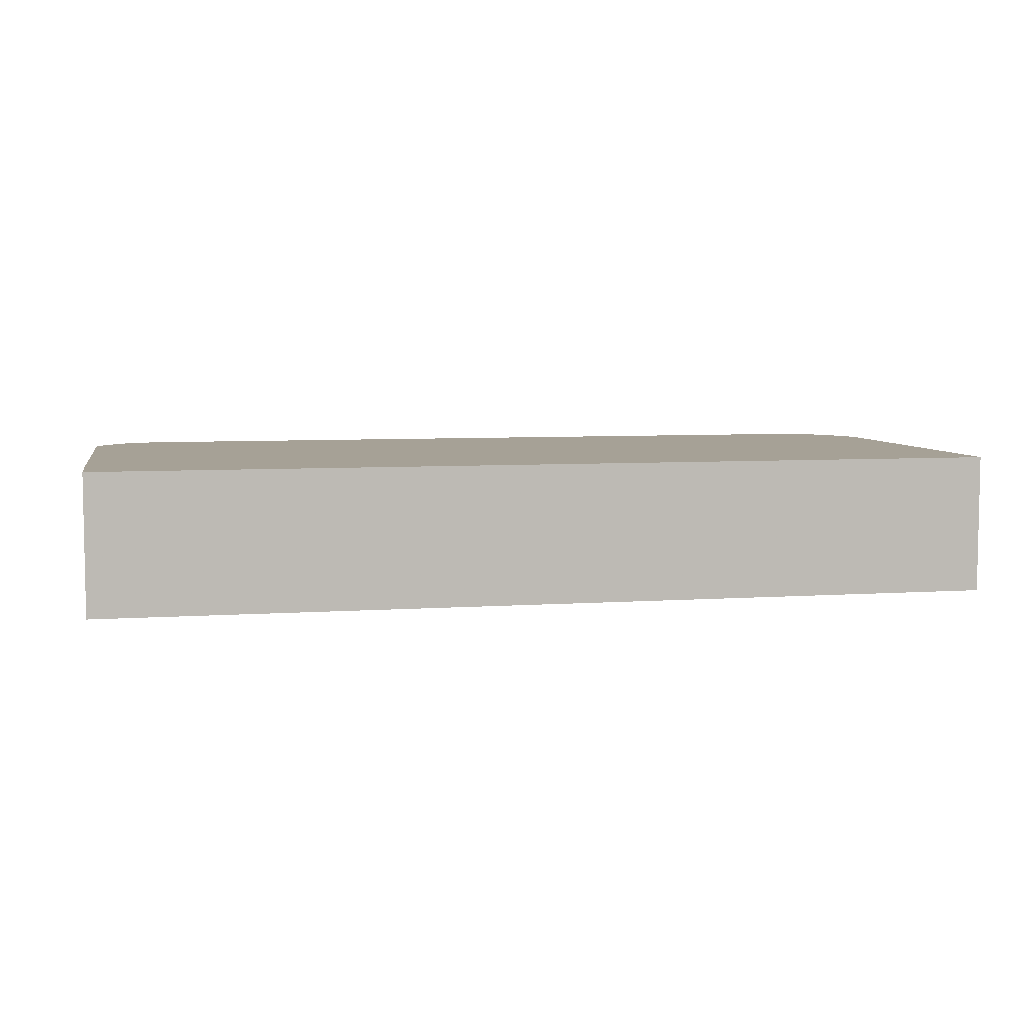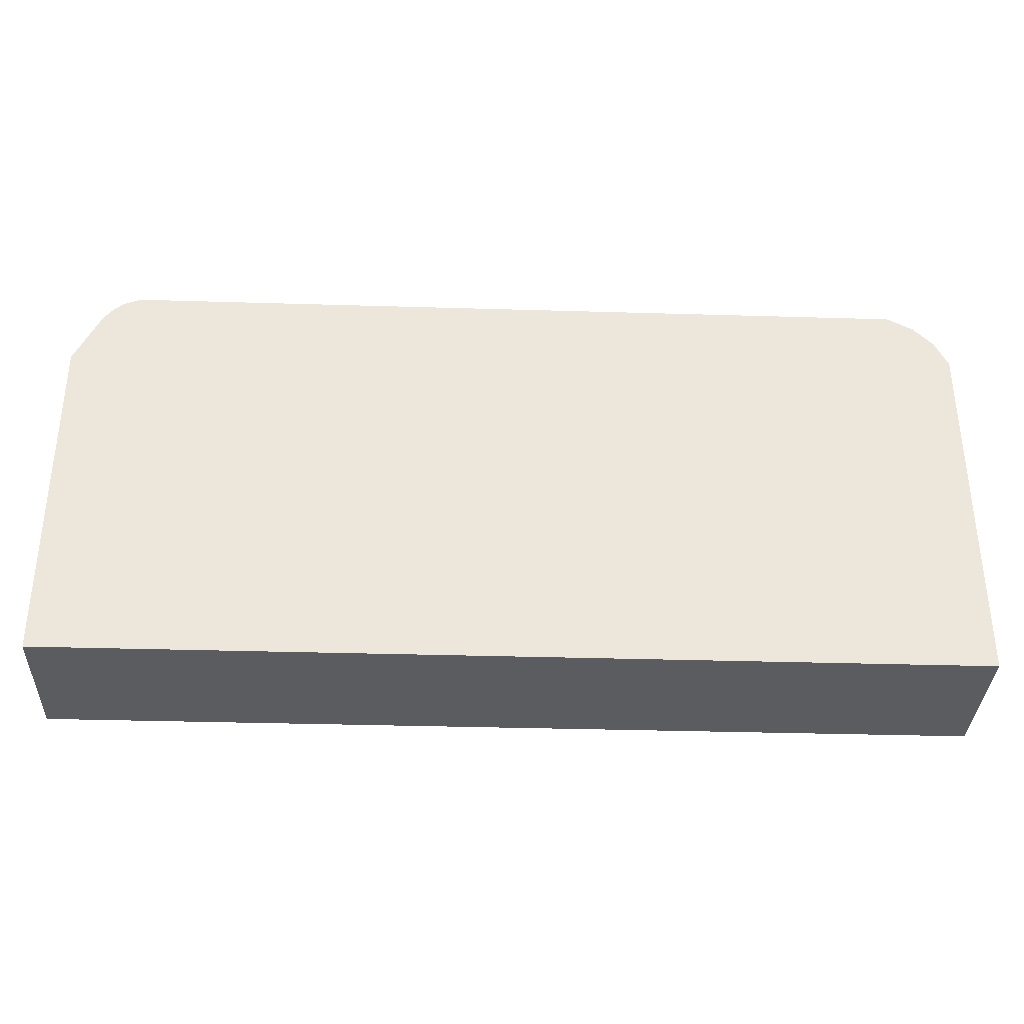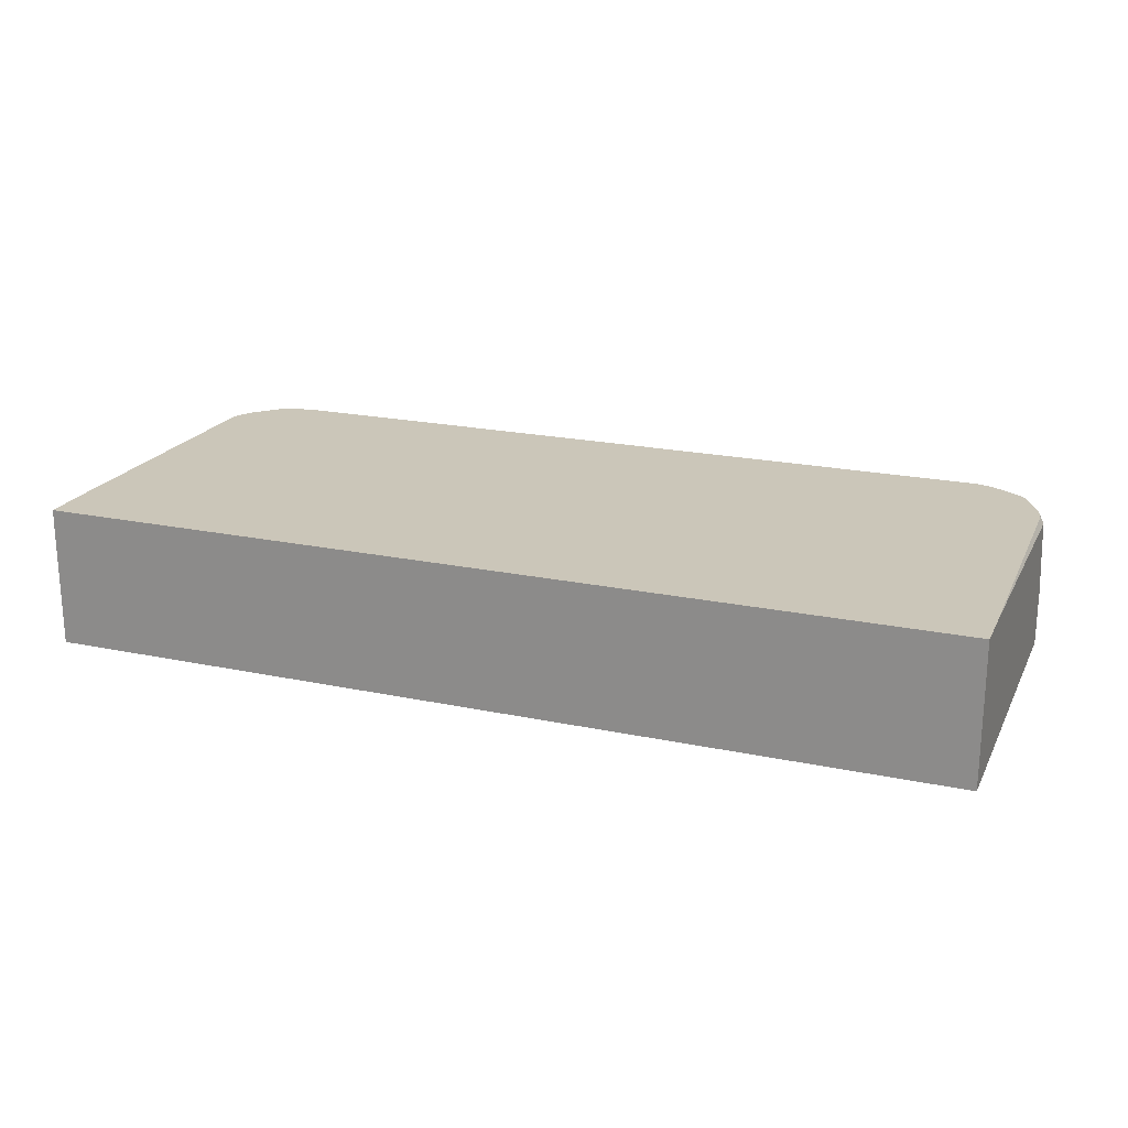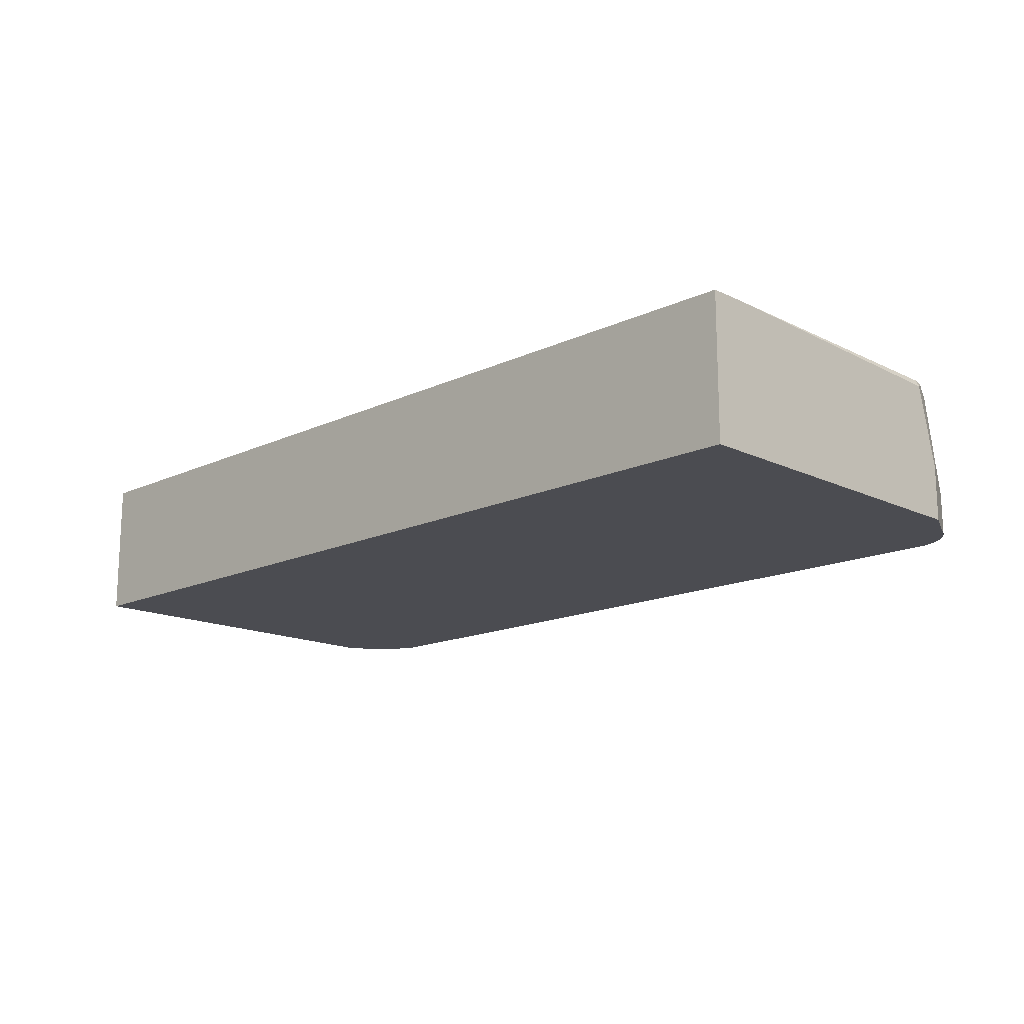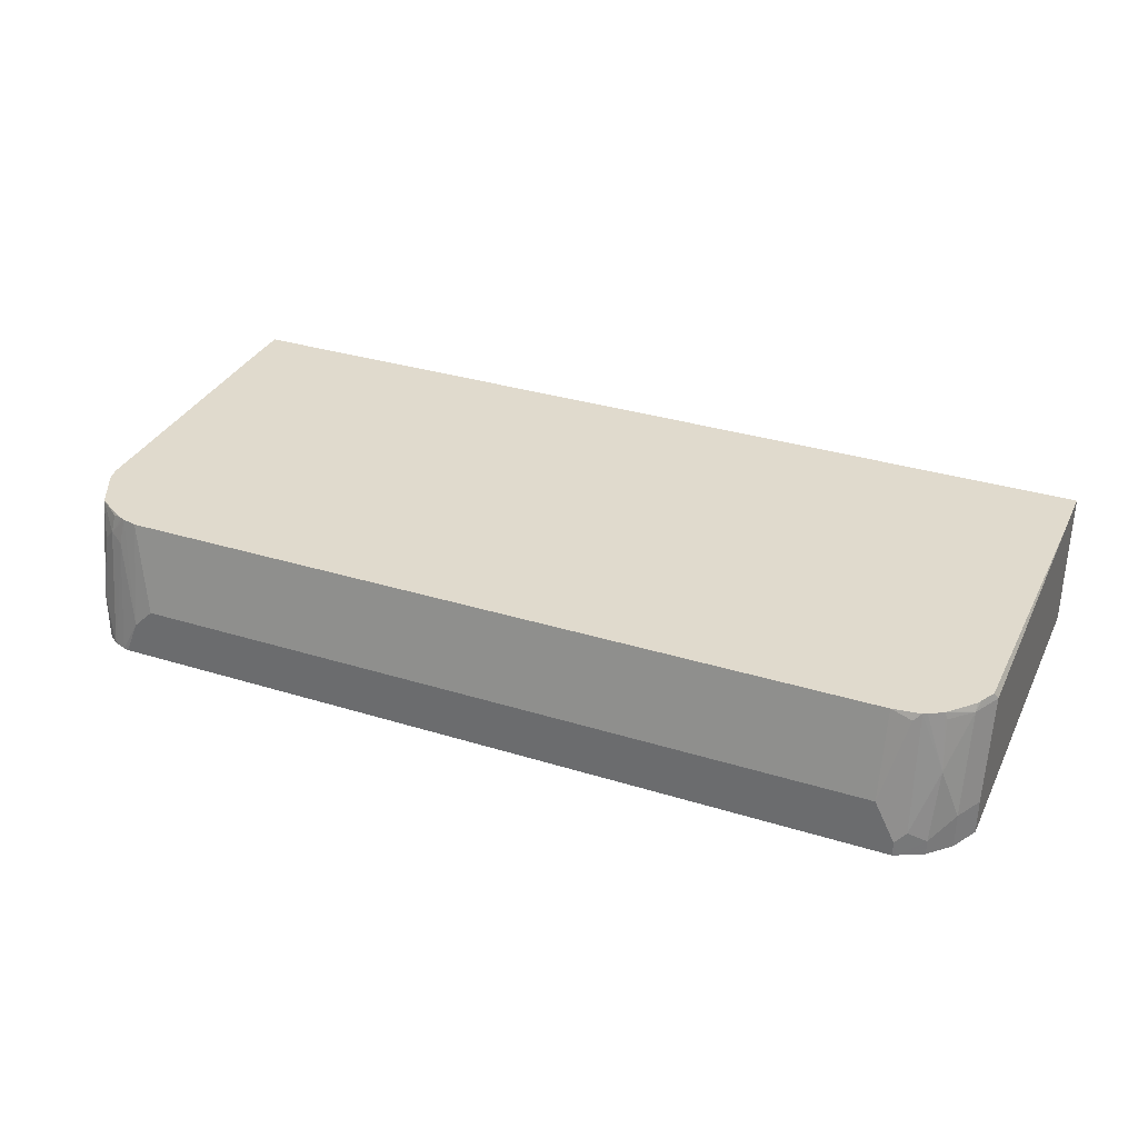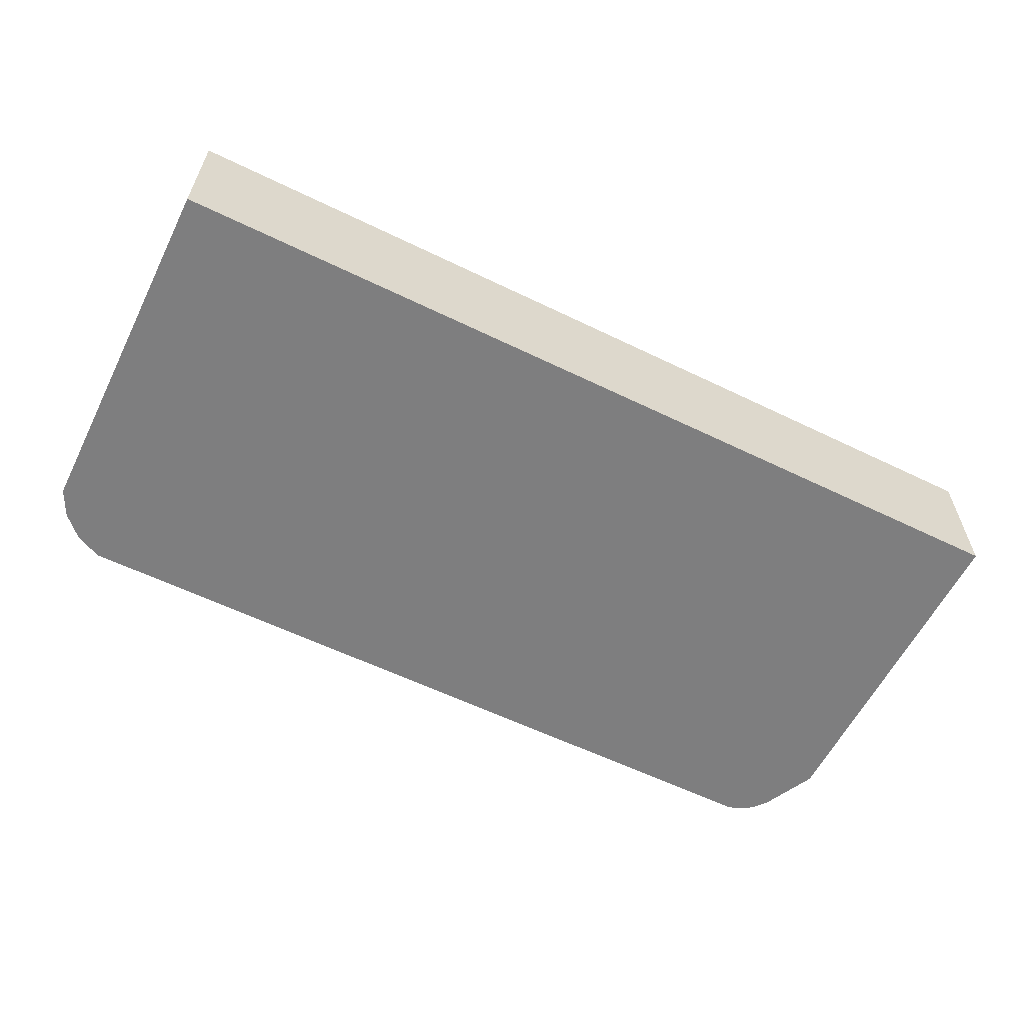
<metadata>
{"format":"obj","ext":"obj","renderer":"f3d","projection":"perspective","resolution":1024,"background":"white","views":[{"elev":6.2,"azim":168.4,"up":"+Y"},{"elev":-34.5,"azim":-2.3,"up":"+Z"},{"elev":20.8,"azim":-159.2,"up":"+Y"},{"elev":-15.4,"azim":-135.4,"up":"+Y"},{"elev":33.0,"azim":23.1,"up":"+Y"},{"elev":-59.4,"azim":153.5,"up":"+Y"}]}
</metadata>
<code>
v 0.6832 -0.08585 -0.09898
v 0.6832 -0.08585 -0.04339
v 0.6832 -0.2166 -0.09898
v -0.1662 -0.08585 -0.09898
v 0.6799 -0.08585 0.2248
v 0.6832 -0.09233 0.2215
v 0.6832 -0.2166 0.24
v -0.1662 -0.2166 -0.09898
v -0.1662 -0.08585 -0.06184
v 0.6729 -0.08585 0.2386
v 0.6708 -0.09233 0.2462
v 0.6832 -0.1846 0.24
v 0.6708 -0.2166 0.2646
v -0.1662 -0.2166 0.2215
v -0.1629 -0.08585 0.2031
v -0.1662 -0.09233 0.2031
v 0.6703 -0.08585 0.2432
v 0.6545 -0.08585 0.2603
v 0.6502 -0.08585 0.2649
v 0.6523 -0.09233 0.2646
v 0.6554 -0.1385 0.2723
v 0.6708 -0.1846 0.2646
v 0.6523 -0.2166 0.2831
v -0.1662 -0.1662 0.2215
v -0.1427 -0.2166 0.2684
v -0.1599 -0.08585 0.2153
v -0.1599 -0.08617 0.2154
v 0.6379 -0.08585 0.2719
v 0.6342 -0.08585 0.2737
v 0.6369 -0.1939 0.2908
v 0.6523 -0.2031 0.2831
v 0.631 -0.2166 0.2938
v -0.1415 -0.1785 0.2708
v -0.1599 -0.16 0.2338
v -0.1409 -0.2166 0.2719
v -0.1415 -0.08617 0.2523
v -0.1414 -0.08585 0.2522
v 0.6093 -0.08585 0.2769
v 0.6277 -0.09233 0.2769
v 0.6093 -0.1662 0.2954
v 0.6277 -0.2031 0.2954
v 0.6277 -0.2166 0.2954
v -0.1323 -0.2166 0.2823
v -0.1242 -0.2166 0.2887
v -0.123 -0.2154 0.2892
v -0.123 -0.1046 0.2708
v -0.1353 -0.1169 0.2646
v -0.12 -0.08771 0.2677
v -0.1412 -0.08585 0.2523
v -0.09226 -0.08585 0.2769
v -0.07381 -0.1662 0.2954
v -0.1057 -0.2166 0.2954
v -0.1207 -0.2166 0.2904
v -0.1107 -0.1108 0.2769
v -0.106 -0.08585 0.2735
v -0.1096 -0.08585 0.272
v -0.1192 -0.08585 0.267
v -0.09226 -0.1846 0.2954
v -0.1107 -0.2166 0.2943
f 33 35 43
f 27 34 36
f 29 38 39
f 29 39 40
f 29 40 41
f 31 41 32
f 30 41 31
f 32 41 42
f 33 43 44
f 26 36 37
f 29 41 30
f 26 27 36
f 19 28 21
f 24 34 27
f 24 33 34
f 24 25 33
f 23 31 32
f 21 31 22
f 21 30 31
f 21 29 30
f 21 28 29
f 19 21 20
f 16 27 26
f 33 44 45
f 16 24 27
f 25 35 33
f 33 45 46
f 48 57 49
f 33 47 36
f 15 16 26
f 54 58 55
f 54 59 58
f 53 59 54
f 52 58 59
f 50 58 51
f 50 55 58
f 48 56 57
f 46 56 48
f 46 55 56
f 46 54 55
f 46 53 54
f 33 46 47
f 45 53 46
f 40 42 41
f 40 52 42
f 40 58 52
f 40 51 58
f 38 51 40
f 38 50 51
f 38 40 39
f 36 49 37
f 36 48 49
f 36 46 48
f 36 47 46
f 33 36 34
f 44 53 45
f 14 25 24
f 11 18 19
f 13 22 31
f 2 5 6
f 1 5 2
f 1 10 5
f 1 17 10
f 1 18 17
f 1 19 18
f 1 28 19
f 1 29 28
f 1 38 29
f 1 50 38
f 1 55 50
f 1 56 55
f 1 57 56
f 1 49 57
f 1 37 49
f 1 15 26
f 1 9 15
f 1 4 9
f 1 8 4
f 1 3 8
f 1 7 3
f 1 12 7
f 1 6 12
f 1 2 6
f 13 31 23
f 3 7 13
f 3 13 23
f 1 26 37
f 3 32 42
f 11 22 12
f 3 23 32
f 11 21 22
f 11 20 21
f 11 19 20
f 11 17 18
f 9 16 15
f 7 22 13
f 7 12 22
f 6 11 12
f 5 11 6
f 5 10 11
f 10 17 11
f 4 24 16
f 4 14 24
f 4 8 14
f 3 52 59
f 3 14 8
f 3 25 14
f 3 35 25
f 3 43 35
f 3 42 52
f 3 44 43
f 3 53 44
f 3 59 53
f 4 16 9

</code>
